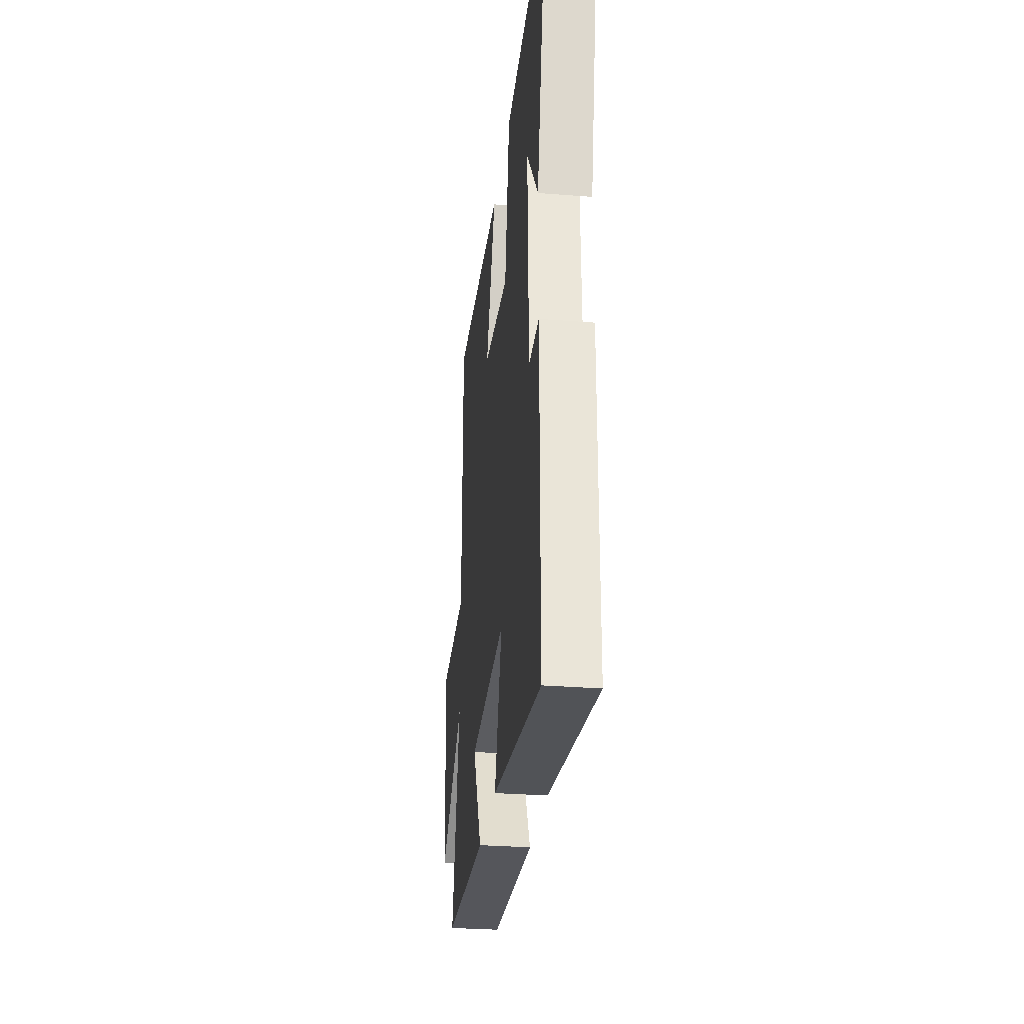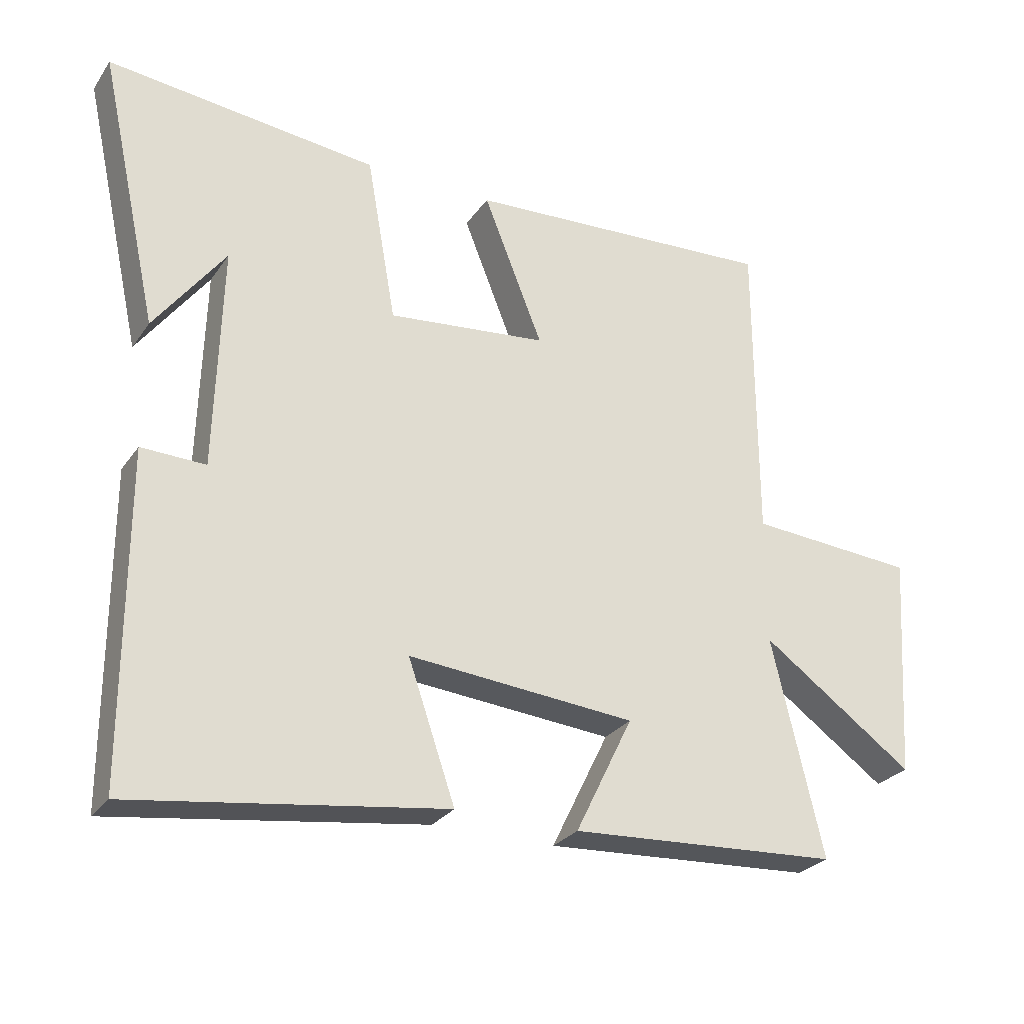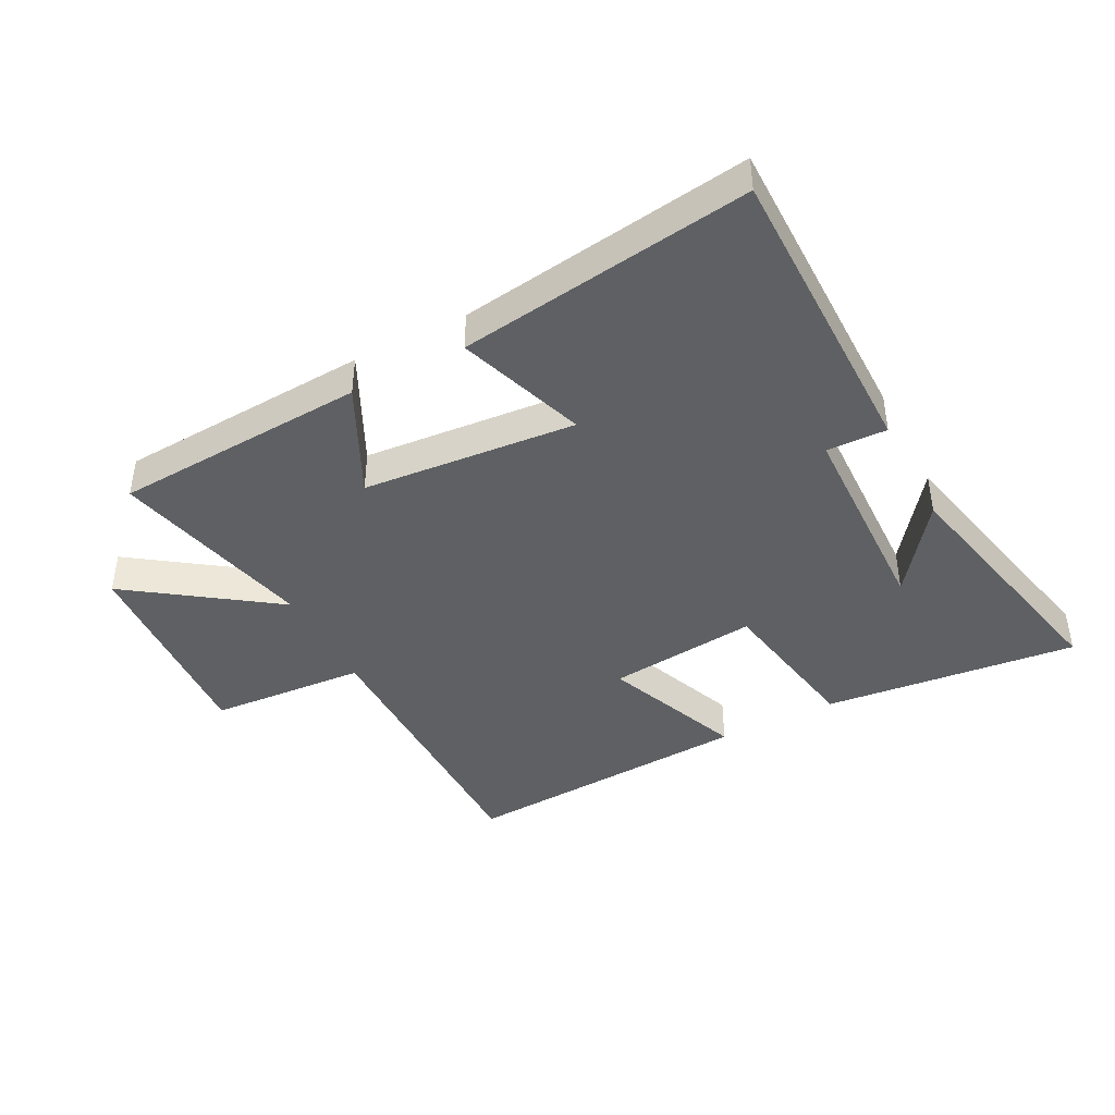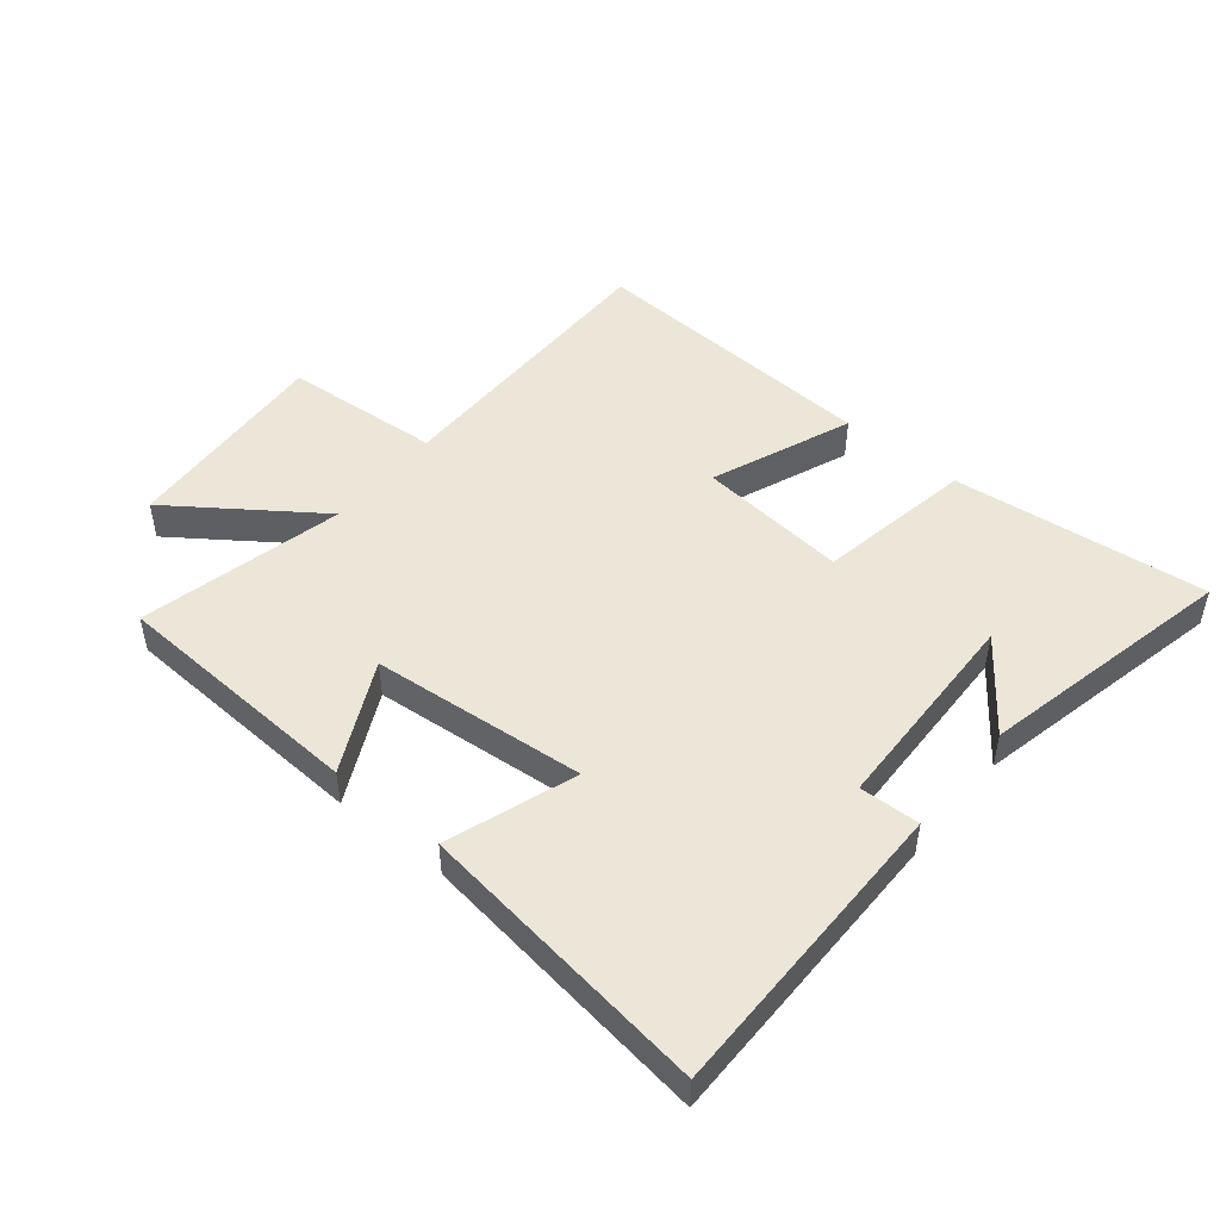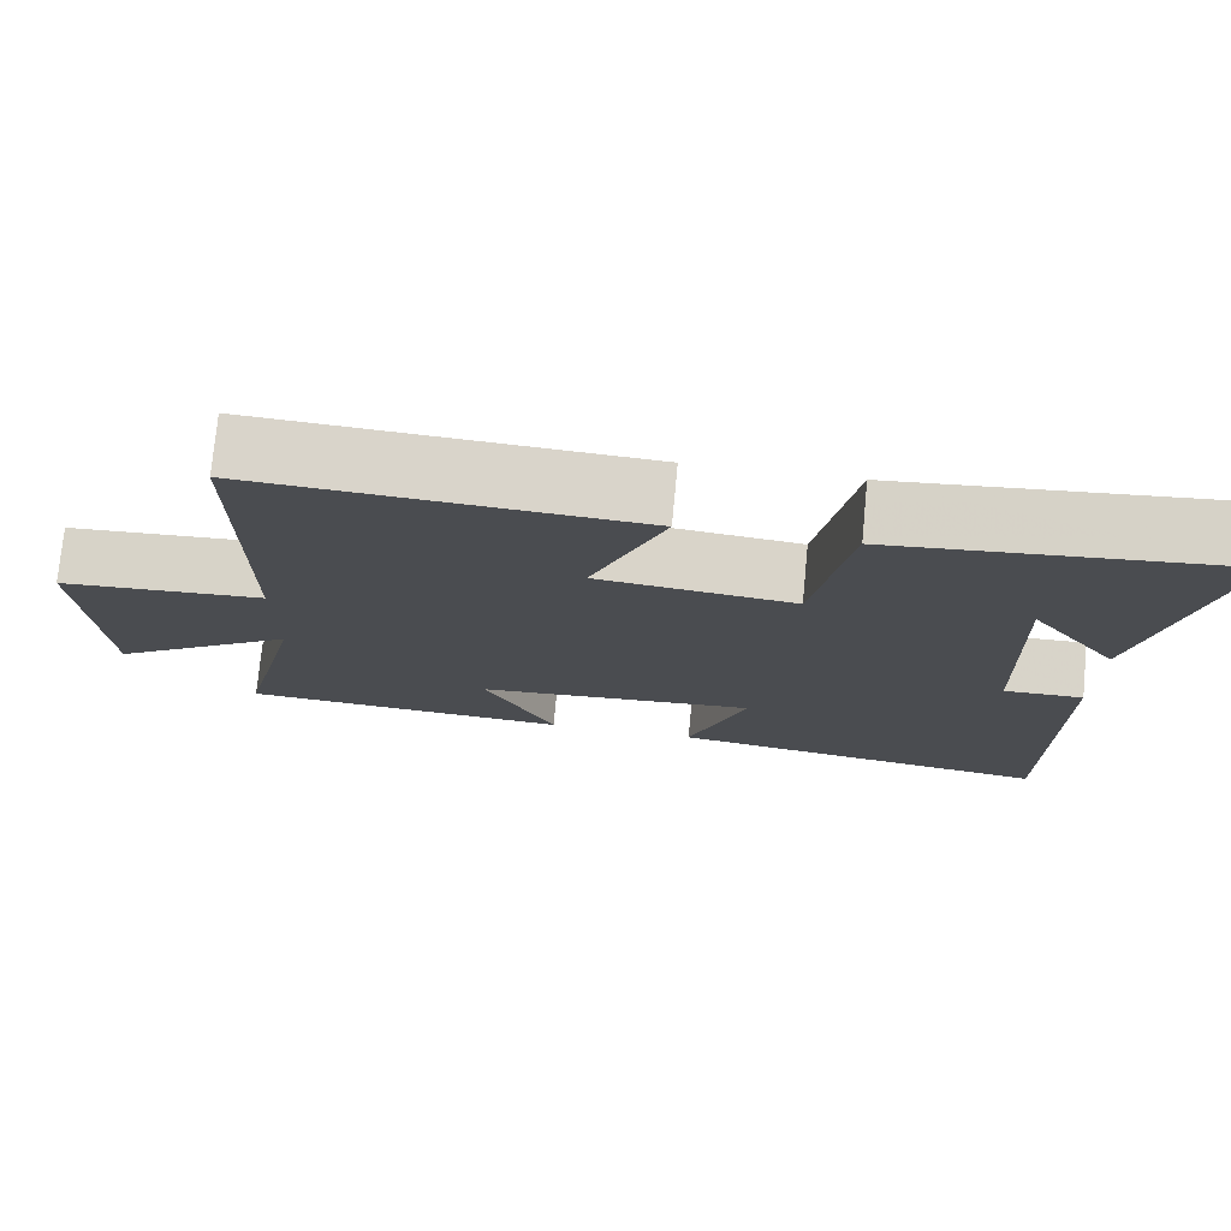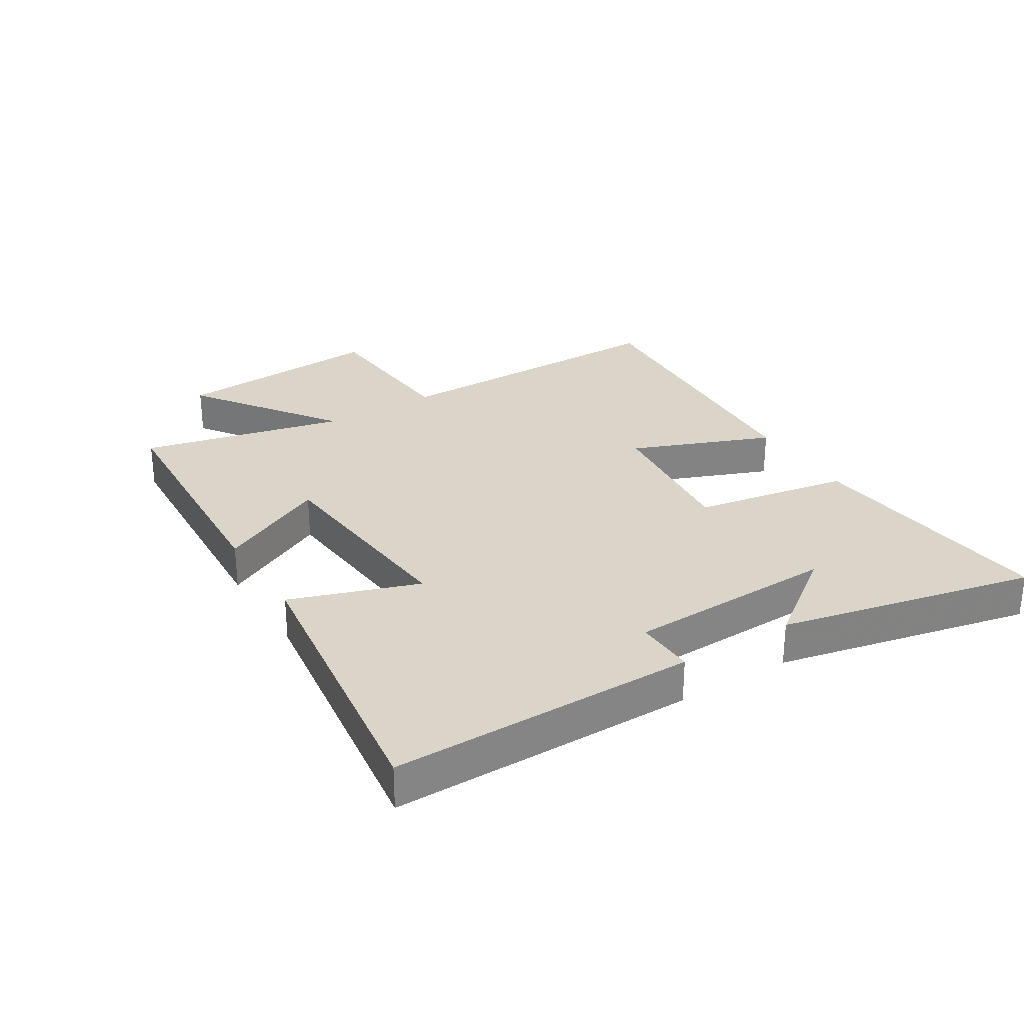
<metadata>
{"format":"obj","ext":"obj","renderer":"f3d","projection":"perspective","resolution":1024,"background":"white","views":[{"elev":-29.6,"azim":-96.7,"up":"+Z"},{"elev":-27.3,"azim":-27.5,"up":"+Z"},{"elev":-42.4,"azim":-152.5,"up":"+Y"},{"elev":48.6,"azim":-140.8,"up":"+Y"},{"elev":75.1,"azim":-174.6,"up":"+Z"},{"elev":29.2,"azim":-121.9,"up":"+Y"}]}
</metadata>
<code>
v -0.592 0.07 0.544
v -0.178 0.07 0.5
v -0.133 0.07 0.246
v 0.111 0.07 0.272
v 0.02 0.07 0.5
v 0.499 0.07 0.528
v 0.5 0.07 0.052
v 0.756 0.07 0.034
v 0.734 0.07 -0.31
v 0.5 0.07 -0.144
v 0.578 0.07 -0.476
v 0.165 0.07 -0.5
v 0.253 0.07 -0.321
v -0.095 0.07 -0.291
v -0.023 0.07 -0.5
v -0.5 0.07 -0.567
v -0.5 0.07 -0.068
v -0.402 0.07 -0.071
v -0.392 0.07 0.271
v -0.5 0.07 0.126
v -0.592 0 0.544
v -0.178 0 0.5
v -0.133 0 0.246
v 0.111 0 0.272
v 0.02 0 0.5
v 0.499 0 0.528
v 0.5 0 0.052
v 0.756 0 0.034
v 0.734 0 -0.31
v 0.5 0 -0.144
v 0.578 0 -0.476
v 0.165 0 -0.5
v 0.253 0 -0.321
v -0.095 0 -0.291
v -0.023 0 -0.5
v -0.5 0 -0.567
v -0.5 0 -0.068
v -0.402 0 -0.071
v -0.392 0 0.271
v -0.5 0 0.126
f 19 20 1
f 16 17 18
f 15 16 18
f 14 15 18
f 13 14 18 19
f 10 11 12 13
f 10 13 19
f 7 8 9 10
f 6 7 10
f 5 6 10
f 4 5 10
f 3 4 10
f 3 10 19
f 1 2 3 19
f 21 40 39
f 38 37 36
f 38 36 35
f 38 35 34
f 39 38 34 33
f 33 32 31 30
f 39 33 30
f 30 29 28 27
f 30 27 26
f 30 26 25
f 30 25 24
f 30 24 23
f 39 30 23
f 39 23 22 21
f 1 21 22 2
f 2 22 23 3
f 3 23 24 4
f 4 24 25 5
f 5 25 26 6
f 6 26 27 7
f 7 27 28 8
f 8 28 29 9
f 9 29 30 10
f 10 30 31 11
f 11 31 32 12
f 12 32 33 13
f 13 33 34 14
f 14 34 35 15
f 15 35 36 16
f 16 36 37 17
f 17 37 38 18
f 18 38 39 19
f 19 39 40 20
f 20 40 21 1

</code>
